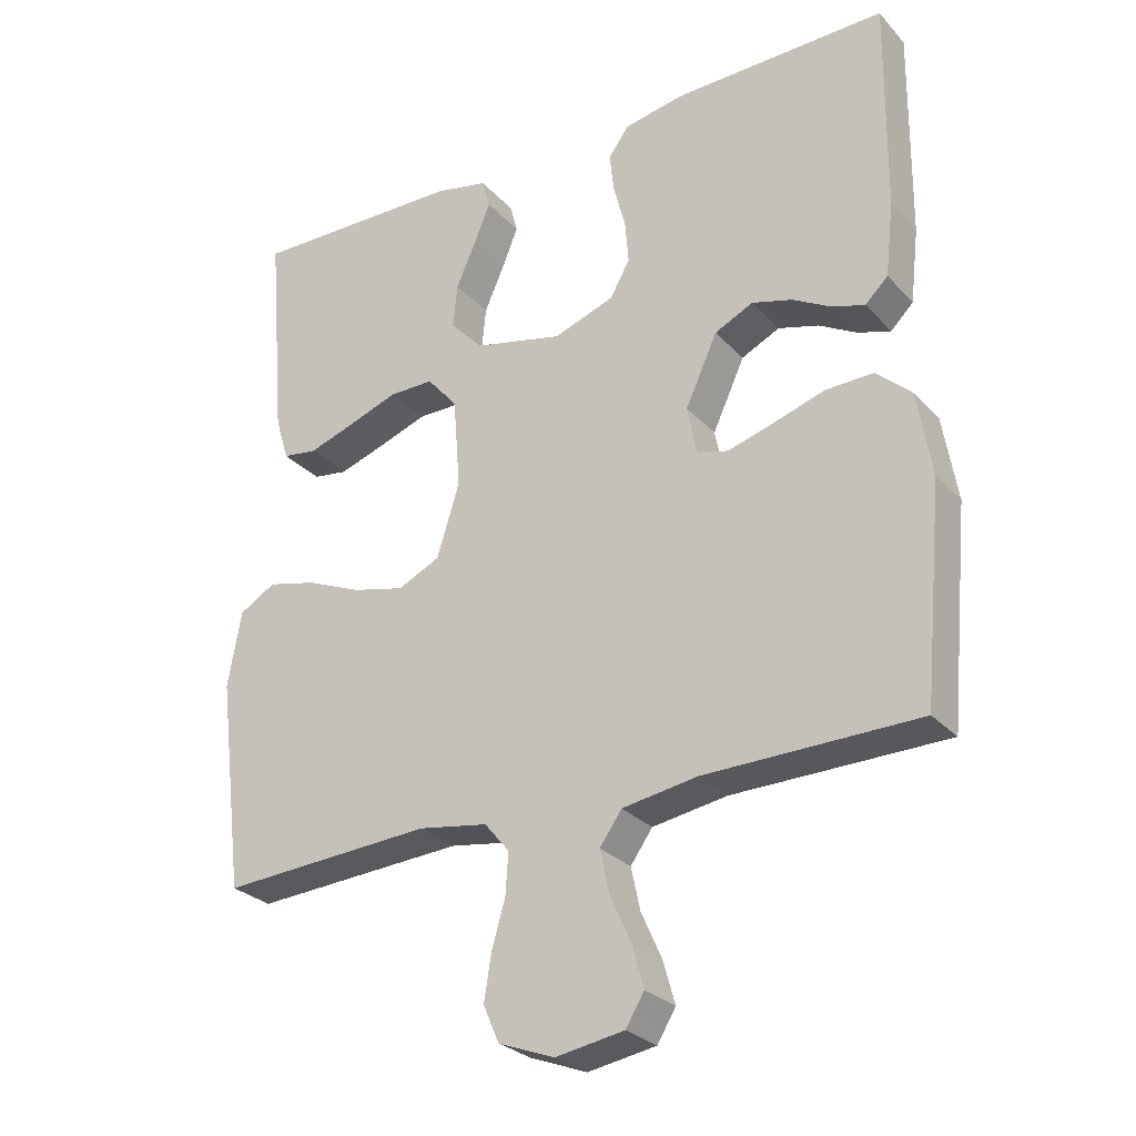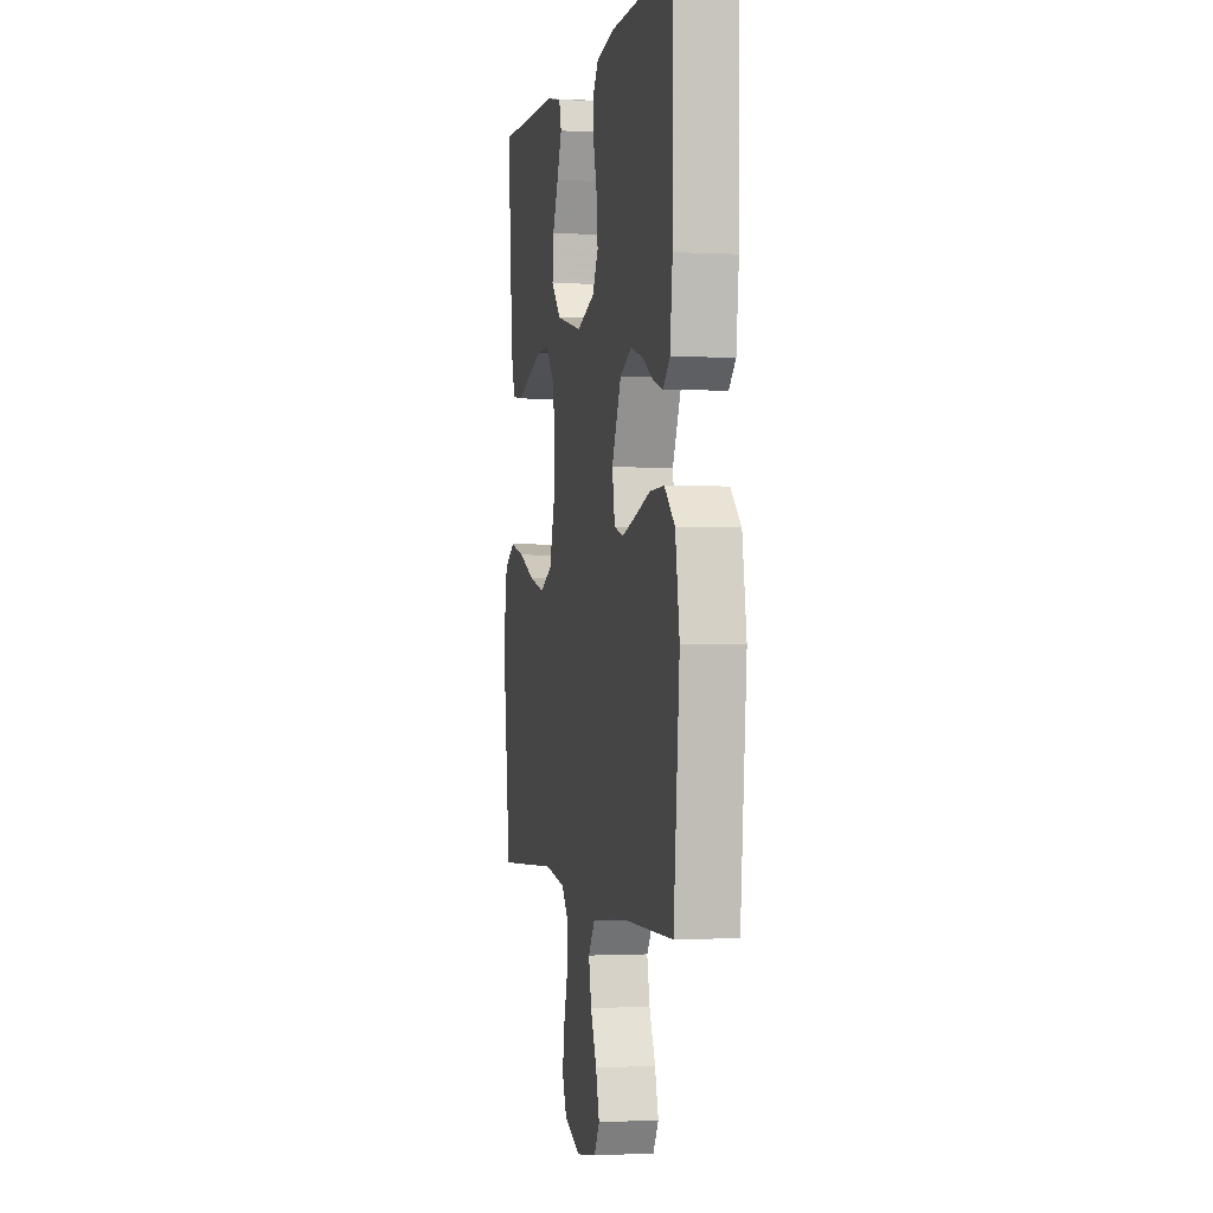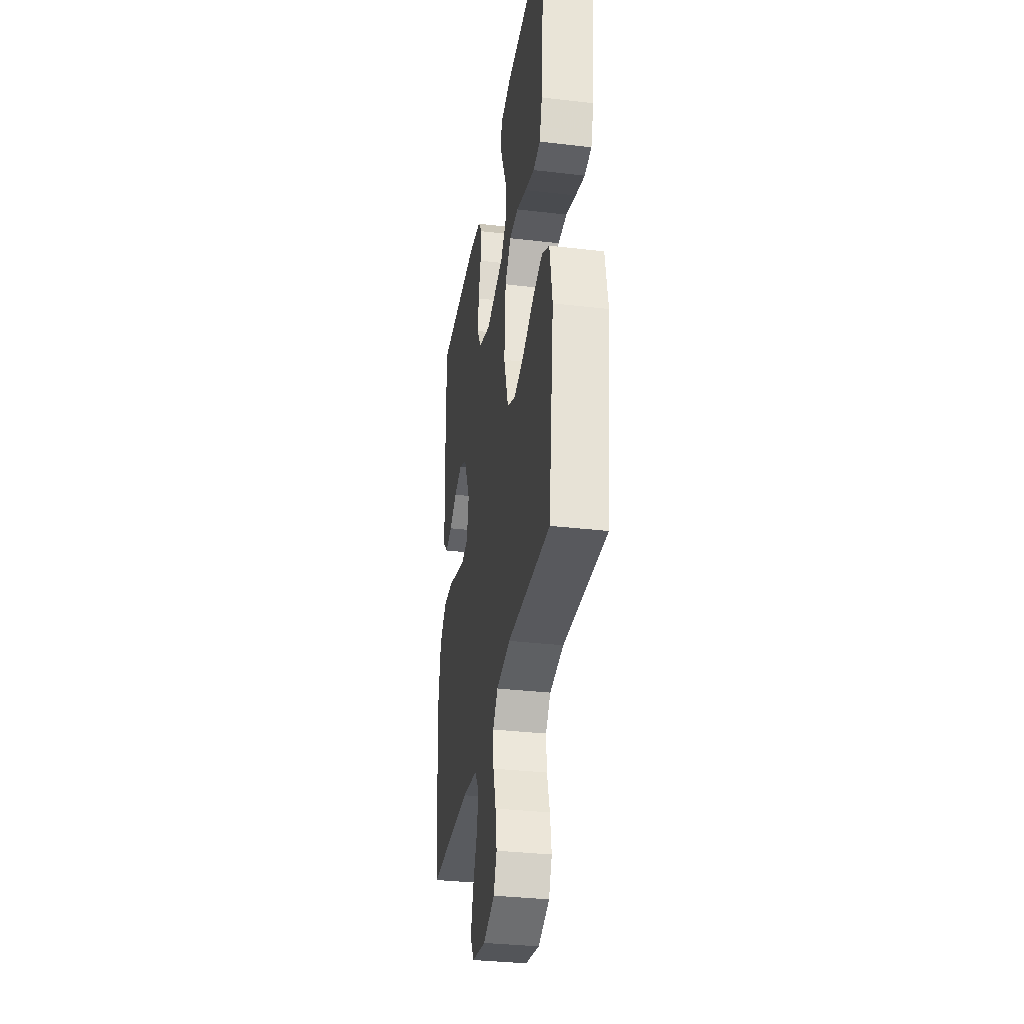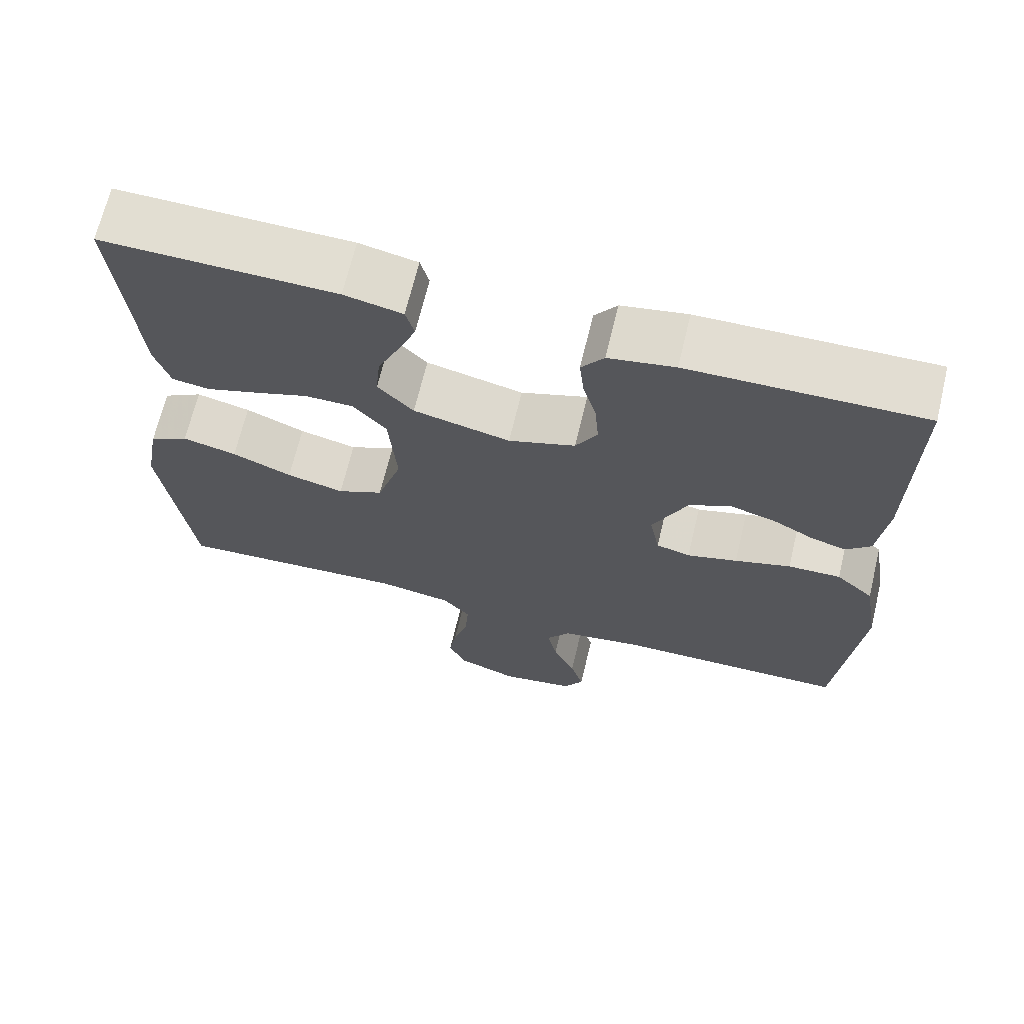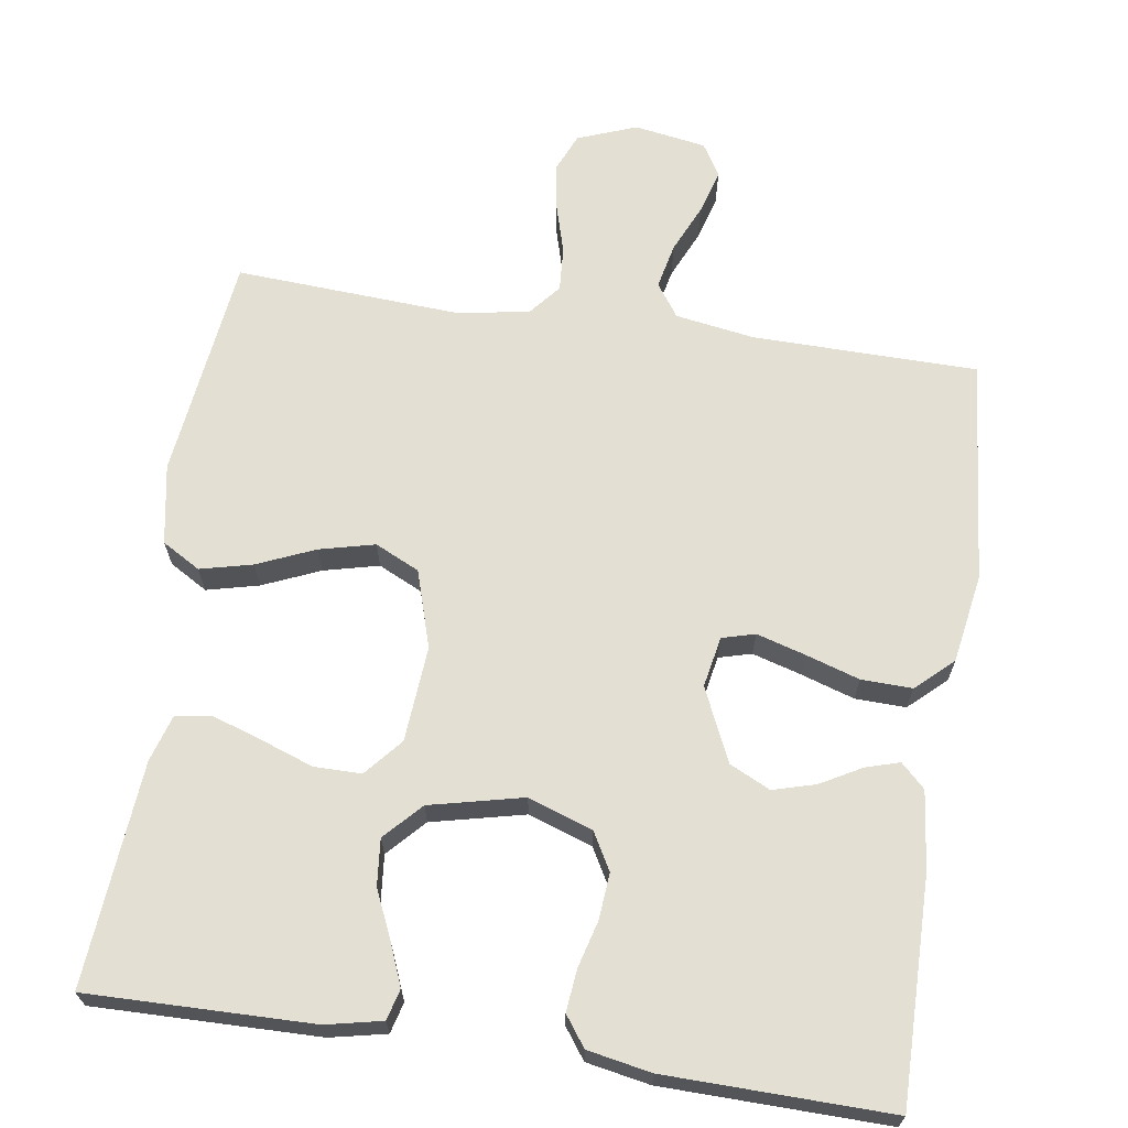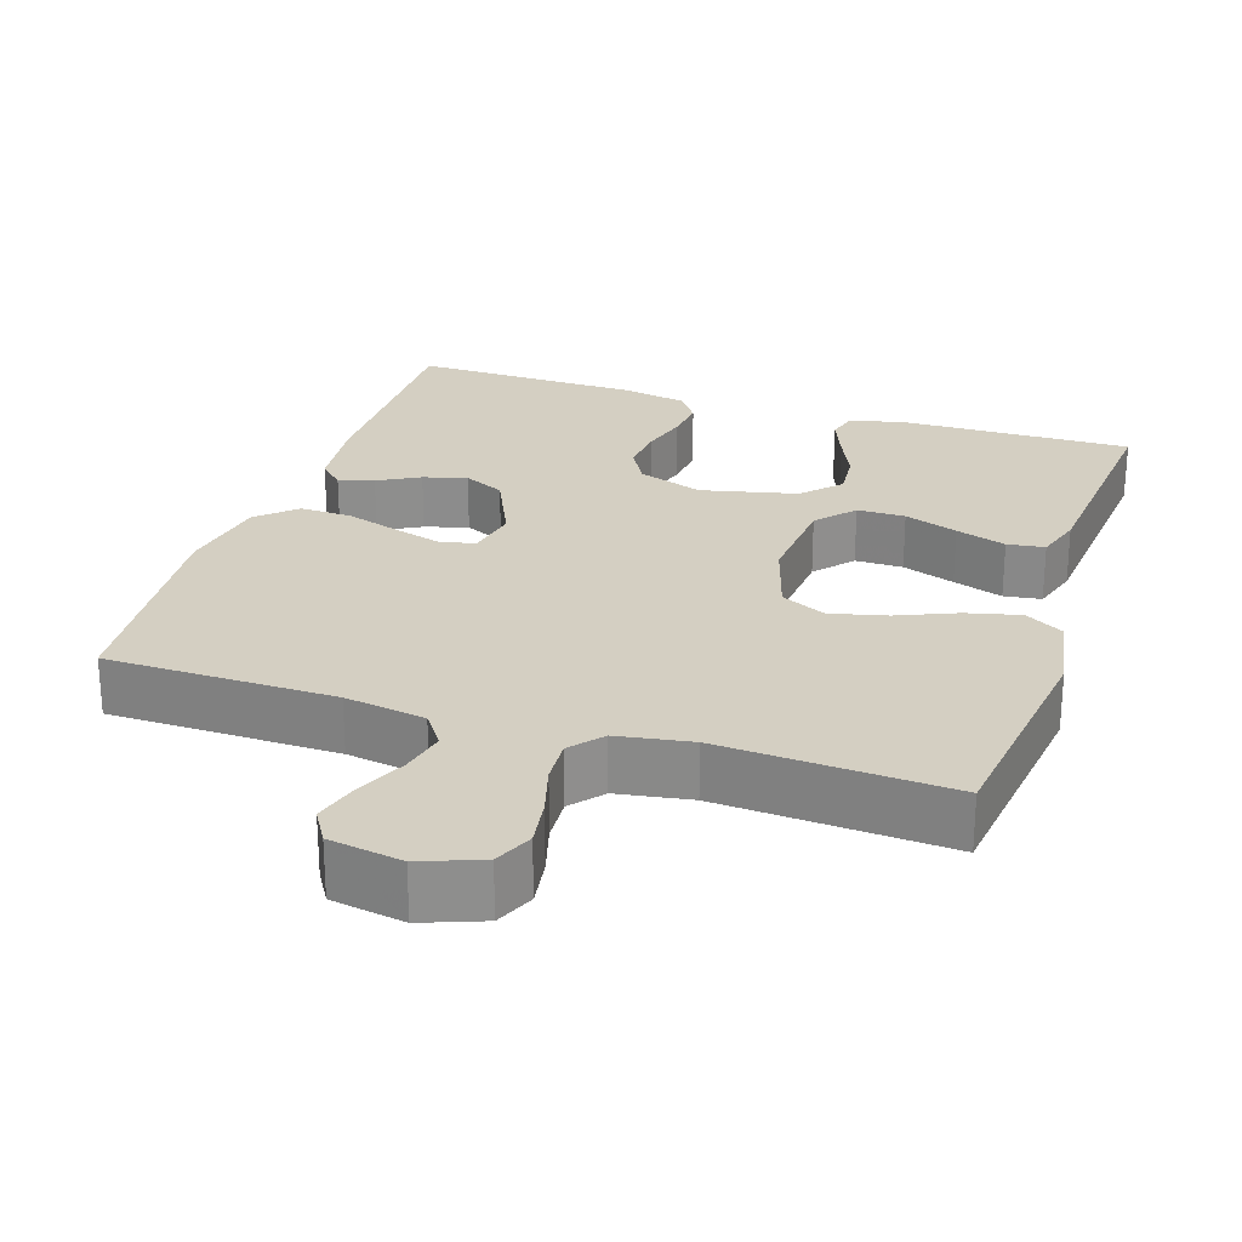
<metadata>
{"format":"obj","ext":"obj","renderer":"f3d","projection":"perspective","resolution":1024,"background":"white","views":[{"elev":-27.8,"azim":32.9,"up":"+Z"},{"elev":-0.8,"azim":78.3,"up":"+Z"},{"elev":-33.4,"azim":-99.1,"up":"+Z"},{"elev":68.1,"azim":13.5,"up":"+Z"},{"elev":66.8,"azim":8.5,"up":"+Y"},{"elev":25.4,"azim":-161.8,"up":"+Y"}]}
</metadata>
<code>
v 0.5 0.07 -0.5
v 0.2 0.07 -0.504
v 0.094 0.07 -0.521
v 0.063 0.07 -0.565
v 0.076 0.07 -0.625
v 0.105 0.07 -0.69
v 0.122 0.07 -0.75
v 0.096 0.07 -0.793
v 0 0.07 -0.809
v -0.079 0.07 -0.779
v -0.101 0.07 -0.728
v -0.091 0.07 -0.665
v -0.072 0.07 -0.599
v -0.068 0.07 -0.54
v -0.103 0.07 -0.498
v -0.2 0.07 -0.482
v -0.5 0.07 -0.5
v -0.537 0.07 -0.2
v -0.518 0.07 -0.093
v -0.467 0.07 -0.063
v -0.397 0.07 -0.08
v -0.32 0.07 -0.113
v -0.246 0.07 -0.131
v -0.187 0.07 -0.103
v -0.155 0.07 0
v -0.165 0.07 0.128
v -0.208 0.07 0.178
v -0.271 0.07 0.178
v -0.341 0.07 0.153
v -0.407 0.07 0.131
v -0.456 0.07 0.138
v -0.475 0.07 0.2
v -0.5 0.07 0.5
v -0.2 0.07 0.495
v -0.125 0.07 0.479
v -0.114 0.07 0.438
v -0.137 0.07 0.381
v -0.165 0.07 0.318
v -0.171 0.07 0.256
v -0.125 0.07 0.207
v 0 0.07 0.178
v 0.086 0.07 0.208
v 0.114 0.07 0.258
v 0.109 0.07 0.319
v 0.092 0.07 0.382
v 0.086 0.07 0.438
v 0.115 0.07 0.478
v 0.2 0.07 0.494
v 0.5 0.07 0.5
v 0.497 0.07 0.2
v 0.485 0.07 0.095
v 0.453 0.07 0.064
v 0.407 0.07 0.078
v 0.353 0.07 0.108
v 0.296 0.07 0.124
v 0.242 0.07 0.098
v 0.197 0.07 0
v 0.21 0.07 -0.068
v 0.254 0.07 -0.08
v 0.319 0.07 -0.061
v 0.391 0.07 -0.038
v 0.459 0.07 -0.036
v 0.508 0.07 -0.081
v 0.528 0.07 -0.2
v 0.5 0 -0.5
v 0.2 0 -0.504
v 0.094 0 -0.521
v 0.063 0 -0.565
v 0.076 0 -0.625
v 0.105 0 -0.69
v 0.122 0 -0.75
v 0.096 0 -0.793
v 0 0 -0.809
v -0.079 0 -0.779
v -0.101 0 -0.728
v -0.091 0 -0.665
v -0.072 0 -0.599
v -0.068 0 -0.54
v -0.103 0 -0.498
v -0.2 0 -0.482
v -0.5 0 -0.5
v -0.537 0 -0.2
v -0.518 0 -0.093
v -0.467 0 -0.063
v -0.397 0 -0.08
v -0.32 0 -0.113
v -0.246 0 -0.131
v -0.187 0 -0.103
v -0.155 0 0
v -0.165 0 0.128
v -0.208 0 0.178
v -0.271 0 0.178
v -0.341 0 0.153
v -0.407 0 0.131
v -0.456 0 0.138
v -0.475 0 0.2
v -0.5 0 0.5
v -0.2 0 0.495
v -0.125 0 0.479
v -0.114 0 0.438
v -0.137 0 0.381
v -0.165 0 0.318
v -0.171 0 0.256
v -0.125 0 0.207
v 0 0 0.178
v 0.086 0 0.208
v 0.114 0 0.258
v 0.109 0 0.319
v 0.092 0 0.382
v 0.086 0 0.438
v 0.115 0 0.478
v 0.2 0 0.494
v 0.5 0 0.5
v 0.497 0 0.2
v 0.485 0 0.095
v 0.453 0 0.064
v 0.407 0 0.078
v 0.353 0 0.108
v 0.296 0 0.124
v 0.242 0 0.098
v 0.197 0 0
v 0.21 0 -0.068
v 0.254 0 -0.08
v 0.319 0 -0.061
v 0.391 0 -0.038
v 0.459 0 -0.036
v 0.508 0 -0.081
v 0.528 0 -0.2
f 64 1 2
f 63 64 2
f 62 63 2
f 61 62 2
f 60 61 2
f 59 60 2 3
f 58 59 3 4
f 57 58 4
f 52 53 54
f 51 52 54
f 50 51 54
f 49 50 54
f 48 49 54
f 47 48 54
f 46 47 54
f 45 46 54
f 44 45 54
f 43 44 54 55
f 42 43 55 56
f 36 37 38
f 35 36 38
f 34 35 38
f 33 34 38
f 32 33 38
f 31 32 38
f 30 31 38
f 29 30 38
f 28 29 38
f 27 28 38 39
f 26 27 39 40
f 20 21 22
f 19 20 22
f 18 19 22
f 17 18 22
f 16 17 22
f 15 16 22 23
f 14 15 23 24
f 11 12 13
f 10 11 13
f 9 10 13
f 8 9 13
f 7 8 13
f 6 7 13
f 5 6 13
f 4 5 13 14
f 14 24 25
f 4 14 25
f 57 4 25
f 56 57 25
f 42 56 25
f 41 42 25
f 25 26 40 41
f 66 65 128
f 66 128 127
f 66 127 126
f 66 126 125
f 66 125 124
f 67 66 124 123
f 68 67 123 122
f 68 122 121
f 118 117 116
f 118 116 115
f 118 115 114
f 118 114 113
f 118 113 112
f 118 112 111
f 118 111 110
f 118 110 109
f 118 109 108
f 119 118 108 107
f 120 119 107 106
f 102 101 100
f 102 100 99
f 102 99 98
f 102 98 97
f 102 97 96
f 102 96 95
f 102 95 94
f 102 94 93
f 102 93 92
f 103 102 92 91
f 104 103 91 90
f 86 85 84
f 86 84 83
f 86 83 82
f 86 82 81
f 86 81 80
f 87 86 80 79
f 88 87 79 78
f 77 76 75
f 77 75 74
f 77 74 73
f 77 73 72
f 77 72 71
f 77 71 70
f 77 70 69
f 78 77 69 68
f 89 88 78
f 89 78 68
f 89 68 121
f 89 121 120
f 89 120 106
f 89 106 105
f 105 104 90 89
f 1 65 66 2
f 2 66 67 3
f 3 67 68 4
f 4 68 69 5
f 5 69 70 6
f 6 70 71 7
f 7 71 72 8
f 8 72 73 9
f 9 73 74 10
f 10 74 75 11
f 11 75 76 12
f 12 76 77 13
f 13 77 78 14
f 14 78 79 15
f 15 79 80 16
f 16 80 81 17
f 17 81 82 18
f 18 82 83 19
f 19 83 84 20
f 20 84 85 21
f 21 85 86 22
f 22 86 87 23
f 23 87 88 24
f 24 88 89 25
f 25 89 90 26
f 26 90 91 27
f 27 91 92 28
f 28 92 93 29
f 29 93 94 30
f 30 94 95 31
f 31 95 96 32
f 32 96 97 33
f 33 97 98 34
f 34 98 99 35
f 35 99 100 36
f 36 100 101 37
f 37 101 102 38
f 38 102 103 39
f 39 103 104 40
f 40 104 105 41
f 41 105 106 42
f 42 106 107 43
f 43 107 108 44
f 44 108 109 45
f 45 109 110 46
f 46 110 111 47
f 47 111 112 48
f 48 112 113 49
f 49 113 114 50
f 50 114 115 51
f 51 115 116 52
f 52 116 117 53
f 53 117 118 54
f 54 118 119 55
f 55 119 120 56
f 56 120 121 57
f 57 121 122 58
f 58 122 123 59
f 59 123 124 60
f 60 124 125 61
f 61 125 126 62
f 62 126 127 63
f 63 127 128 64
f 64 128 65 1

</code>
